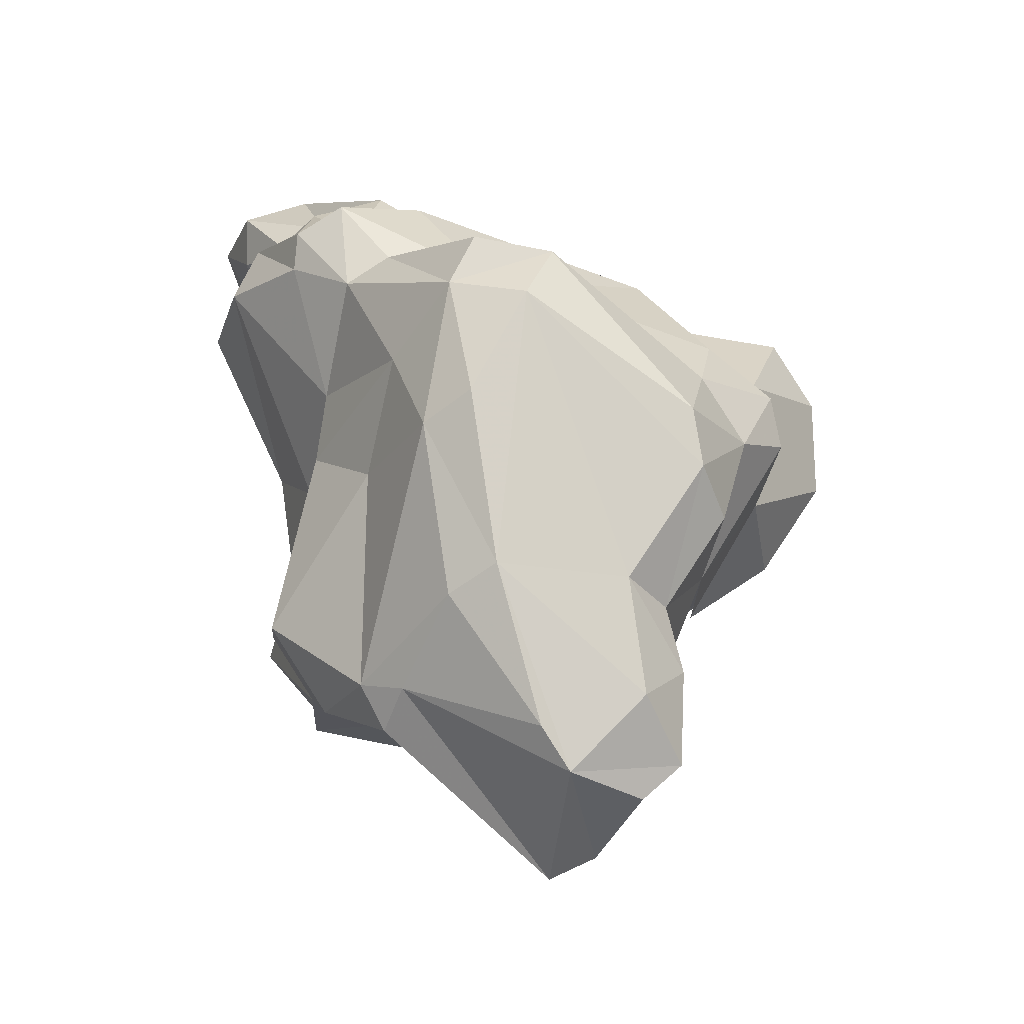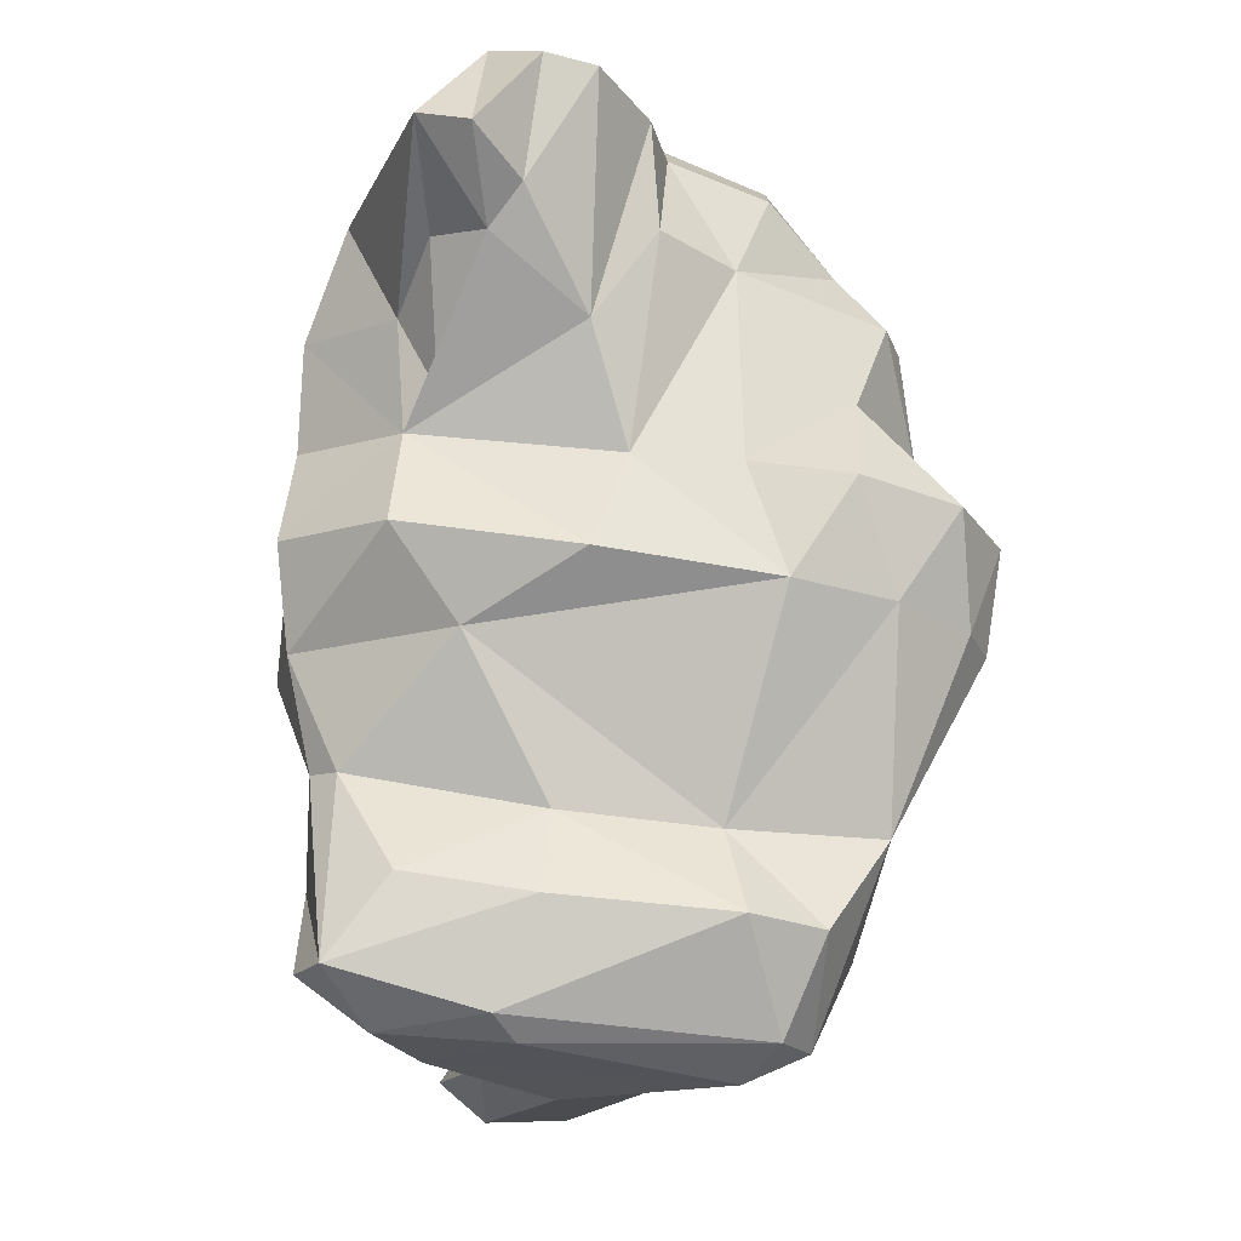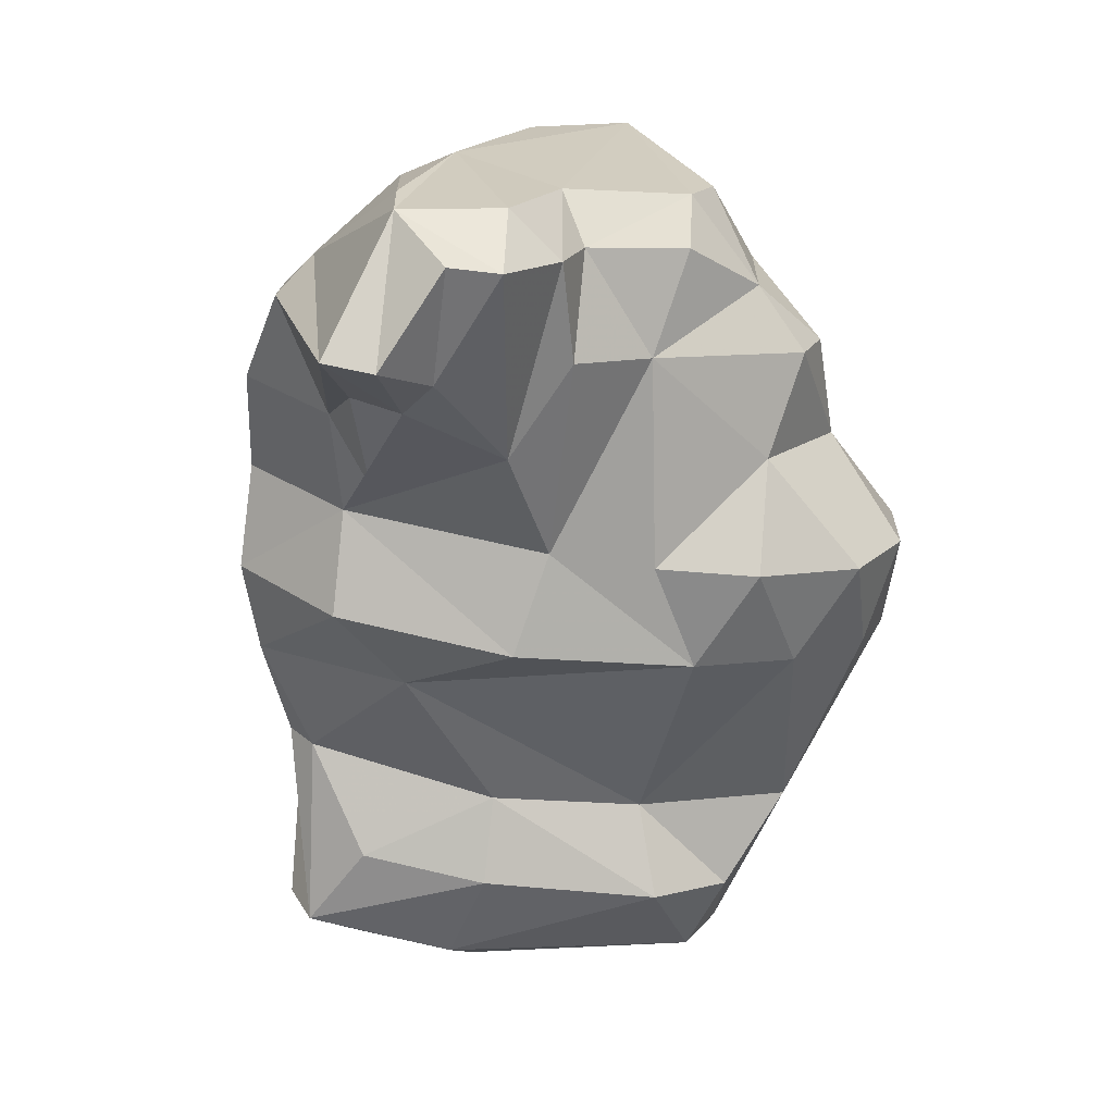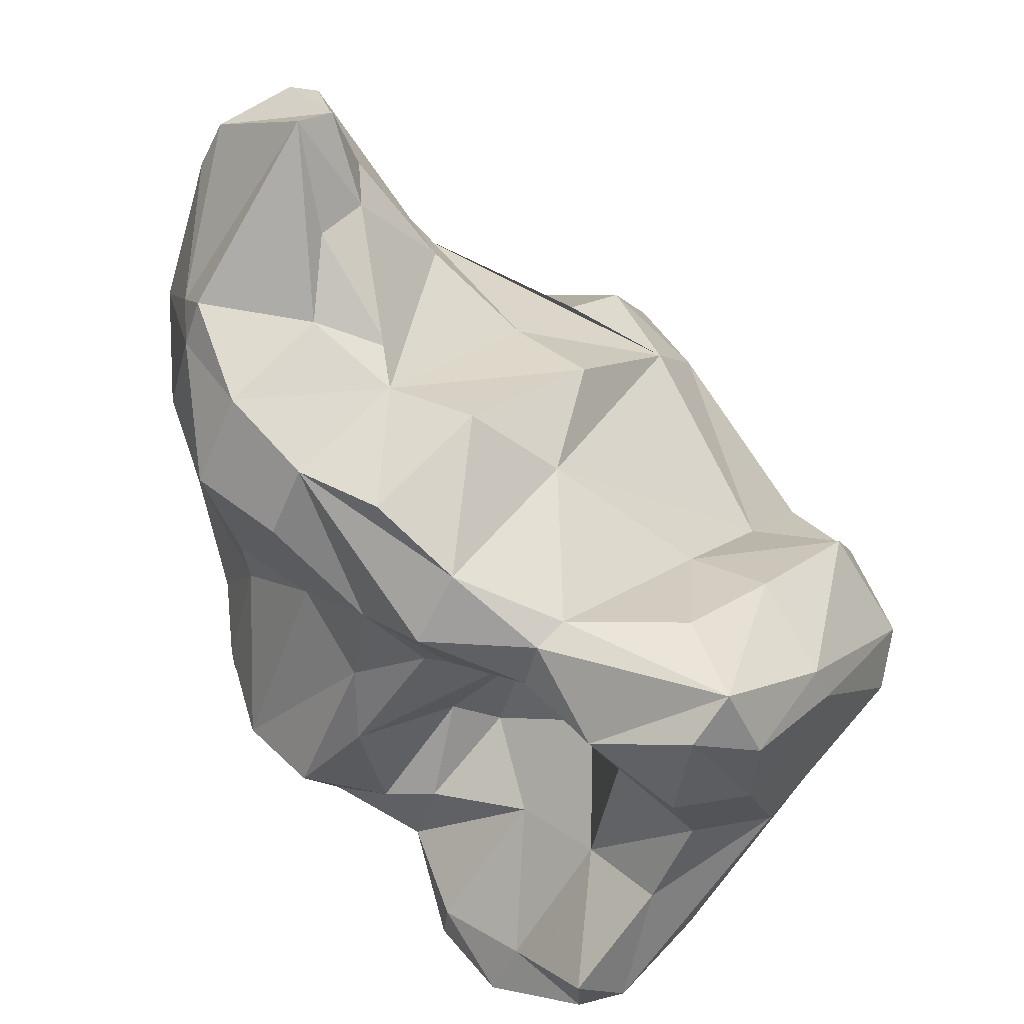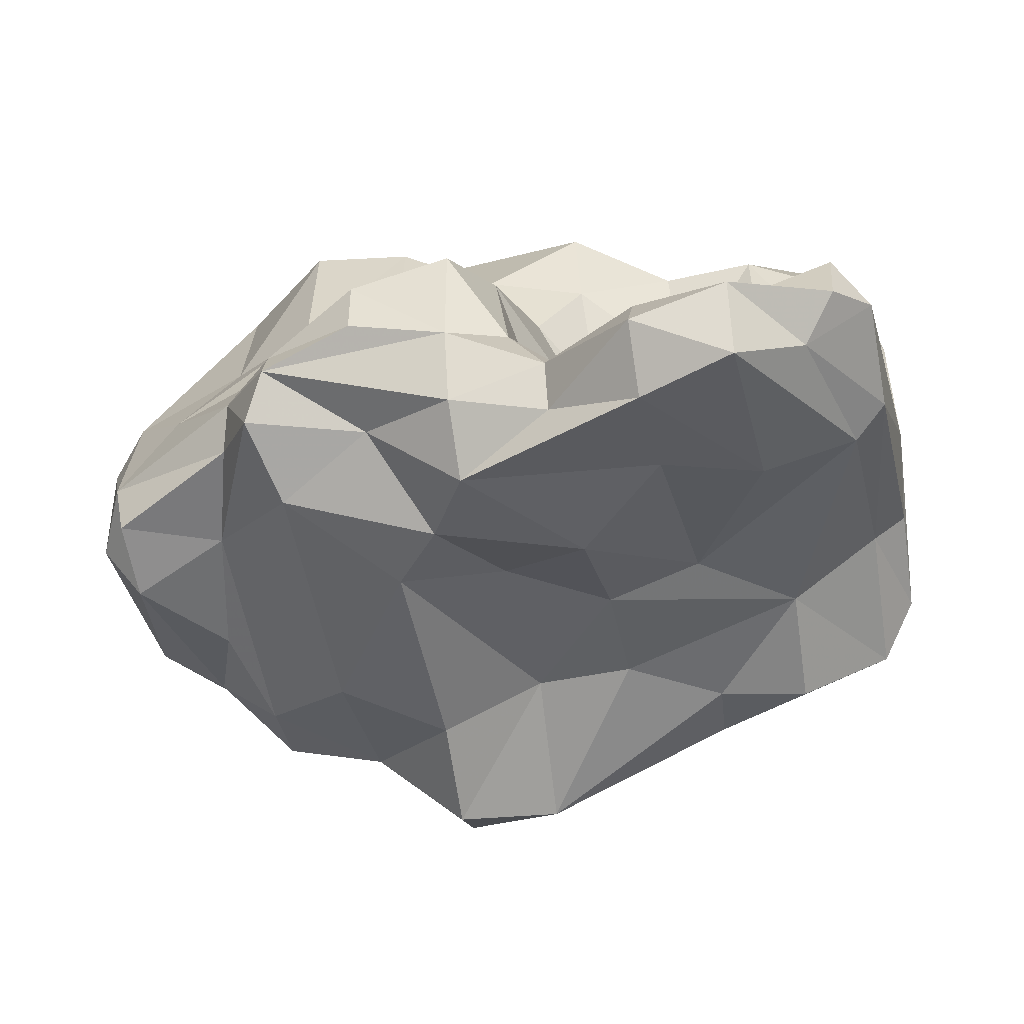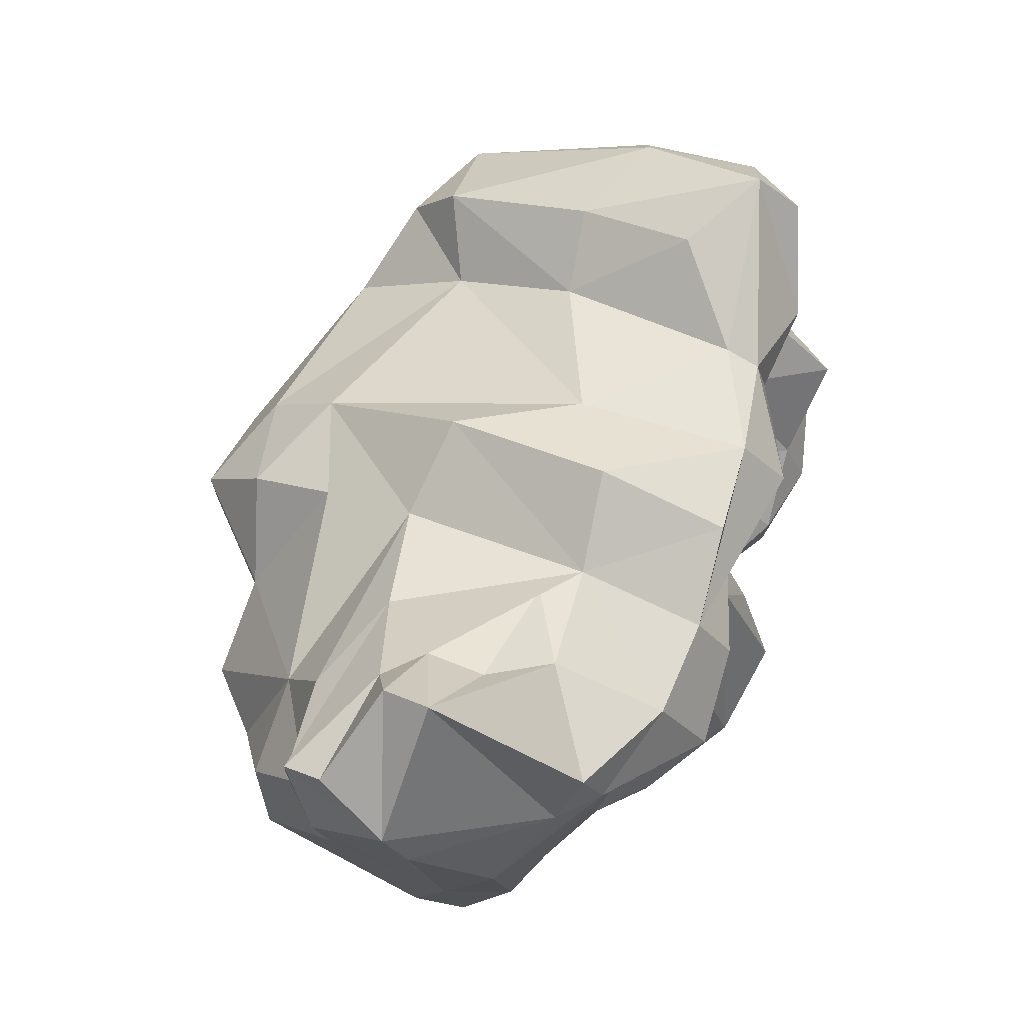
<metadata>
{"format":"obj","ext":"obj","renderer":"f3d","projection":"perspective","resolution":1024,"background":"white","views":[{"elev":76.1,"azim":178.0,"up":"+Z"},{"elev":-29.3,"azim":-153.4,"up":"+Z"},{"elev":14.6,"azim":-149.1,"up":"+Z"},{"elev":52.7,"azim":123.1,"up":"+Y"},{"elev":-73.5,"azim":89.4,"up":"+Y"},{"elev":79.6,"azim":11.9,"up":"+Y"}]}
</metadata>
<code>
v 128.2 257.2 100.8
v 129.6 254.8 101.3
v 128.2 260.8 100.6
v 129 258.4 97.24
v 130.5 264 100.7
v 131.1 262.3 104.5
v 130.7 259 108.4
v 130.2 261.6 97.13
v 129.3 256.2 97.46
v 130.9 257.4 104.6
v 130.4 260.9 108.2
v 133.7 254.1 101.9
v 135.8 255.5 94.72
v 134.2 260.9 113.8
v 134.5 256.4 90.93
v 132.1 261.4 110.5
v 133.9 263 113.7
v 133.6 265.9 101
v 133.5 259 111.1
v 133.8 266 108.5
v 133.9 259.7 87.16
v 133.1 264.5 112.1
v 134.9 270.1 112.2
v 136.6 261.6 90.42
v 132.3 258.1 90.61
v 135.4 267.8 112.3
v 136.3 271.1 114
v 134.8 255.6 87.7
v 136.7 267 114.2
v 135 255.8 98.2
v 136.5 256.3 110.6
v 135.1 269 108.6
v 135.1 273.4 112.2
v 139.9 256.9 115.4
v 138.9 254.8 113.8
v 136.5 274.6 112.4
v 137.2 269.9 105.2
v 132.8 264.5 97.21
v 139 273.7 114
v 138.9 255 88.34
v 133 257.2 108.9
v 135.9 258.9 84
v 138.1 276.2 109.1
v 135.9 256.7 84.39
v 141.3 266.6 115.1
v 137.7 273.6 108.3
v 137 267.4 101.4
v 135.5 262.2 87.09
v 139.4 253.3 95.62
v 140.8 251 103.5
v 141.2 254.6 110.6
v 140.8 253.6 92.29
v 139.2 273.2 107.2
v 135.4 253.6 105.9
v 140.7 252.6 99.62
v 144 270 102.7
v 141.7 254.4 114.4
v 145.1 256.8 84.32
v 142.7 256.2 114.8
v 142.5 249.7 96.78
v 141.3 273.2 107.6
v 143.9 250.8 107.8
v 146.6 250.2 87.01
v 142 260.4 115.4
v 143 249.8 102.2
v 141.2 255.7 85.26
v 140 272.2 114.4
v 138 268.3 97.75
v 143 267.4 114.3
v 142.6 270.3 103.8
v 145.5 271.5 110.4
v 141.7 256.9 83.98
v 143.7 261.3 114.5
v 139.8 276.9 109.4
v 141.1 265.4 87.61
v 142.6 268.2 96.03
v 144.8 270.3 111.8
v 146.8 251.1 109.2
v 137.9 257.7 83.34
v 147.7 267.1 92.49
v 143.9 270.8 98.96
v 146.2 248 94.2
v 146.6 254.5 110.2
v 141.1 264.7 90.79
v 143.7 271.2 106.4
v 143.1 264.7 84.23
v 144.8 258.3 112.6
v 145.6 247.8 101.3
v 145.8 260.1 95.99
v 143 263.4 83.68
v 145 253.6 110.3
v 144.9 256.4 92.69
v 145.3 267.3 88.51
v 145.7 249.2 90.42
v 148 260.7 107.7
v 148.4 248.6 101.7
v 144.8 258.3 95.97
v 146.6 250.6 104.7
v 146.7 255 98.34
v 146.7 261.1 92.54
v 148.2 247.8 98.2
v 145.6 254 96.76
v 147.4 261.6 84.38
v 148.2 260 89.57
v 147.4 265 84.25
v 147.8 257.8 86.33
v 149.3 263 96.65
v 147.9 270.3 107.2
v 147.8 250.7 85.98
v 145.9 262.1 110.5
v 148.5 251.9 108.6
v 146.3 269.9 110.6
v 149.6 249 98.34
v 148.8 269.8 99.95
v 150.3 264.5 89.72
v 148.4 260.7 98.41
v 151 244.9 92.05
v 147.6 258.2 107.8
v 150.4 250.5 101.9
v 149 251.6 97.84
v 149.8 267.1 107.6
v 147.6 267.7 85.63
v 148.5 253.3 90.43
v 148.7 253.3 108.5
v 150.4 251.4 105.4
v 148.6 269.1 103.6
v 149.5 264.8 93.01
v 149.6 263.5 100.4
v 149.3 245.4 95.17
v 149 266.7 92.81
v 151.8 246.3 95.57
v 150.1 266.8 104
v 149.4 266.4 86
v 148.5 261 104
v 150.8 256.7 100.1
v 149.8 262.4 86.33
v 151.3 253.2 105.4
v 149 268.4 96.47
v 149.3 254.3 87.05
v 148 252.6 93.93
v 151.6 249.8 86.79
v 150.9 266.2 96.85
v 149.9 259.7 100.8
v 150.7 247.5 89.34
v 152 248.8 91.75
v 150 251.4 99.62
v 151.8 248.3 95.32
v 152.4 254 101.9
v 152.4 248.4 88.38
v 153 251 88.16
v 153 246.7 92.23
g foo
f 69 67 45
f 73 69 45
f 33 39 36
f 45 67 39
f 27 39 33
f 45 39 27
f 29 45 27
f 73 45 64
f 23 27 33
f 29 27 23
f 59 73 64
f 26 29 23
f 34 45 29
f 64 45 34
f 34 29 17
f 59 64 34
f 17 29 26
f 22 17 26
f 14 34 17
f 59 34 35
f 35 57 59
f 35 34 14
f 16 17 22
f 16 14 17
f 35 14 19
f 112 71 77
f 77 74 39
f 71 74 77
f 69 112 77
f 77 39 67
f 69 77 67
f 110 112 73
f 39 74 43
f 73 112 69
f 43 36 39
f 43 46 36
f 46 33 36
f 73 87 110
f 46 37 33
f 73 59 87
f 83 87 59
f 23 33 37
f 23 37 32
f 23 32 26
f 91 83 59
f 57 91 59
f 32 20 26
f 26 20 22
f 91 57 51
f 51 57 35
f 51 35 31
f 16 22 20
f 31 35 19
f 16 19 14
f 11 16 20
f 19 16 7
f 7 16 11
f 41 19 7
f 41 31 19
f 108 112 121
f 108 71 112
f 85 74 71
f 85 71 108
f 61 74 85
f 110 121 112
f 61 53 74
f 70 61 85
f 43 74 53
f 95 121 110
f 70 53 61
f 46 43 53
f 95 110 87
f 118 95 87
f 37 46 53
f 118 87 83
f 118 83 124
f 124 83 111
f 78 83 91
f 111 83 78
f 37 47 32
f 78 91 51
f 47 20 32
f 62 78 51
f 62 51 54
f 31 41 51
f 41 54 51
f 6 20 18
f 6 11 20
f 10 11 6
f 10 7 11
f 10 41 7
f 10 54 41
f 126 108 121
f 132 126 121
f 85 108 56
f 56 108 126
f 132 121 95
f 56 70 85
f 132 95 134
f 118 134 95
f 134 118 137
f 56 53 70
f 137 118 124
f 56 37 53
f 125 137 124
f 56 47 37
f 124 111 125
f 98 111 78
f 47 38 20
f 38 18 20
f 62 98 78
f 62 65 98
f 6 18 5
f 50 65 62
f 62 54 50
f 50 54 12
f 5 3 6
f 6 3 10
f 10 12 54
f 1 10 3
f 10 1 2
f 2 12 10
f 81 56 114
f 114 56 126
f 126 132 128
f 134 128 132
f 128 134 143
f 68 56 81
f 134 137 143
f 137 148 143
f 125 119 137
f 119 148 137
f 68 47 56
f 119 125 111
f 96 111 98
f 119 111 96
f 68 38 47
f 96 98 88
f 88 98 65
f 38 5 18
f 55 65 50
f 30 55 50
f 12 30 50
f 38 8 5
f 5 8 3
f 30 2 9
f 2 30 12
f 8 4 3
f 1 3 4
f 9 1 4
f 9 2 1
f 138 114 126
f 142 138 126
f 81 114 138
f 142 126 128
f 128 107 142
f 76 81 138
f 107 128 116
f 116 128 143
f 135 116 143
f 135 143 148
f 68 81 76
f 89 107 116
f 146 135 148
f 97 89 116
f 97 116 135
f 146 148 119
f 99 97 135
f 99 135 146
f 120 99 146
f 113 120 146
f 146 119 113
f 102 99 120
f 38 68 76
f 102 97 99
f 113 119 96
f 113 96 101
f 88 101 96
f 24 38 76
f 55 60 65
f 65 60 88
f 60 82 88
f 49 55 30
f 60 55 49
f 13 49 30
f 8 38 24
f 8 25 4
f 9 13 30
f 25 9 4
f 80 138 130
f 130 138 142
f 130 142 127
f 142 107 127
f 138 80 76
f 76 80 84
f 100 127 107
f 107 89 100
f 100 89 97
f 92 100 97
f 120 113 140
f 113 147 140
f 120 140 102
f 131 147 113
f 84 24 76
f 102 92 97
f 140 92 102
f 113 101 131
f 129 131 101
f 94 88 82
f 101 88 129
f 88 94 129
f 52 60 49
f 82 60 52
f 40 52 49
f 49 13 40
f 13 15 40
f 25 8 24
f 15 9 25
f 13 9 15
f 80 130 122
f 122 130 115
f 127 115 130
f 93 80 122
f 100 115 127
f 115 100 104
f 84 80 93
f 75 84 93
f 92 104 100
f 104 92 123
f 145 140 147
f 151 145 147
f 123 92 140
f 145 123 140
f 147 131 151
f 151 131 117
f 131 129 117
f 24 84 48
f 84 75 48
f 94 117 129
f 63 94 52
f 52 94 82
f 40 63 52
f 48 21 24
f 24 21 25
f 40 15 28
f 28 15 25
f 133 122 115
f 133 115 136
f 115 106 136
f 106 115 104
f 93 122 75
f 122 86 75
f 106 104 123
f 139 123 150
f 139 106 123
f 145 150 123
f 150 145 149
f 149 145 151
f 144 149 151
f 117 144 151
f 48 75 86
f 144 117 63
f 42 48 86
f 117 94 63
f 66 63 40
f 21 48 42
f 66 40 44
f 44 21 42
f 28 44 40
f 44 25 21
f 44 28 25
f 105 122 133
f 103 105 133
f 103 133 136
f 90 86 105
f 86 122 105
f 136 106 103
f 90 105 103
f 58 103 106
f 79 90 103
f 139 58 106
f 141 139 150
f 150 149 141
f 58 79 103
f 141 58 139
f 109 58 141
f 144 109 141
f 141 149 144
f 109 72 58
f 144 63 109
f 66 72 109
f 63 66 109
f 42 86 90
f 79 42 90
f 72 79 58
f 66 79 72
f 44 79 66
f 44 42 79
g

</code>
